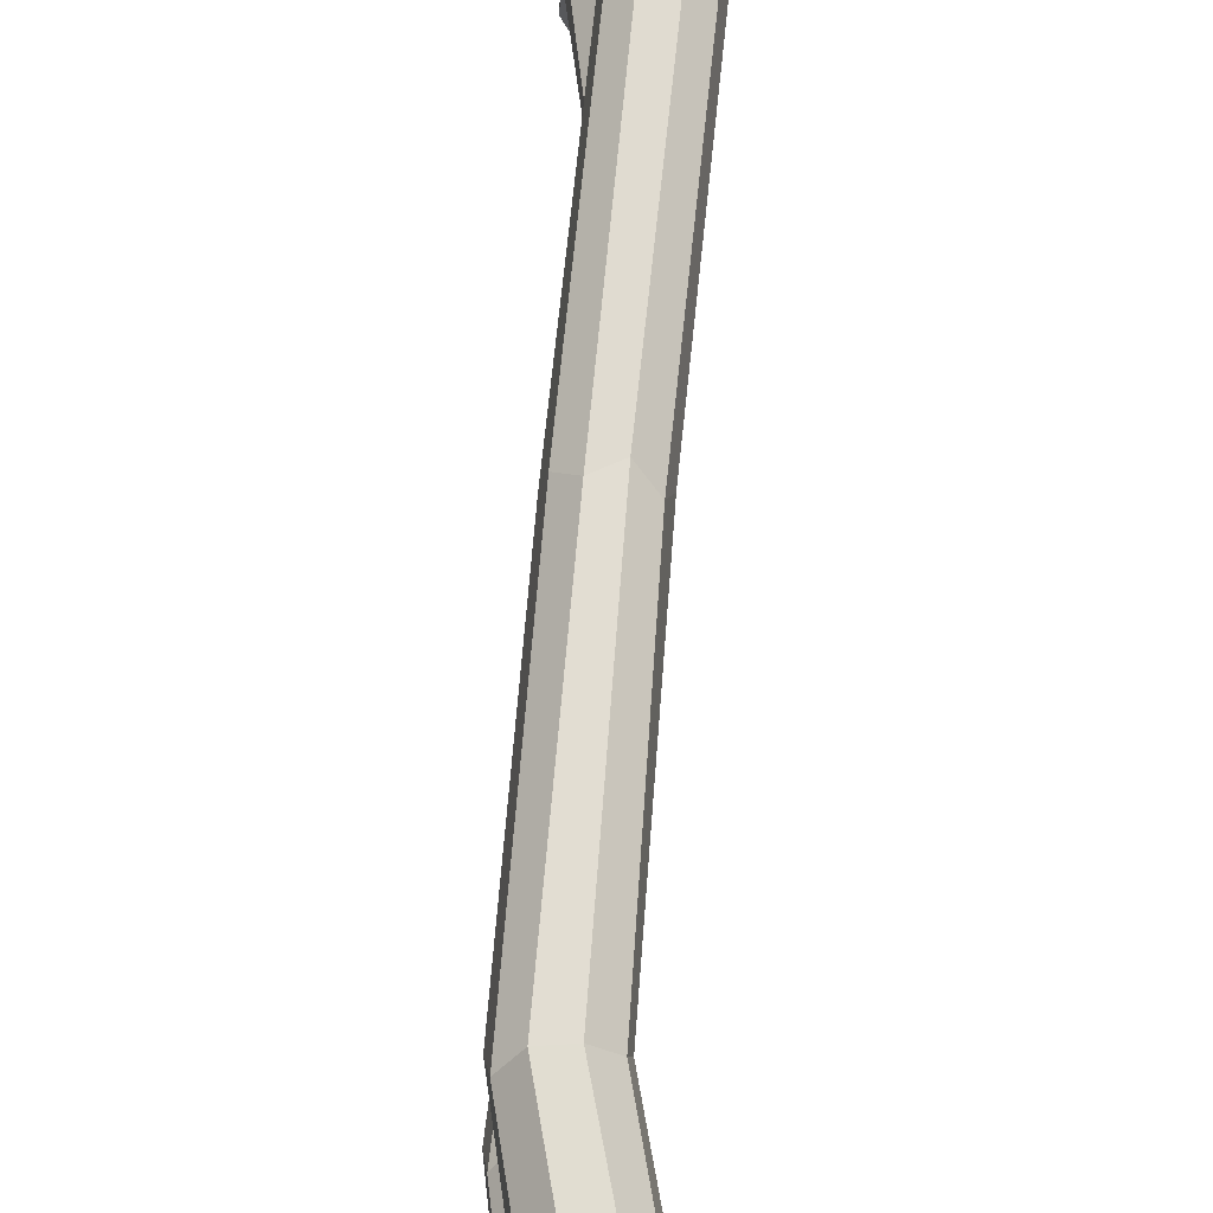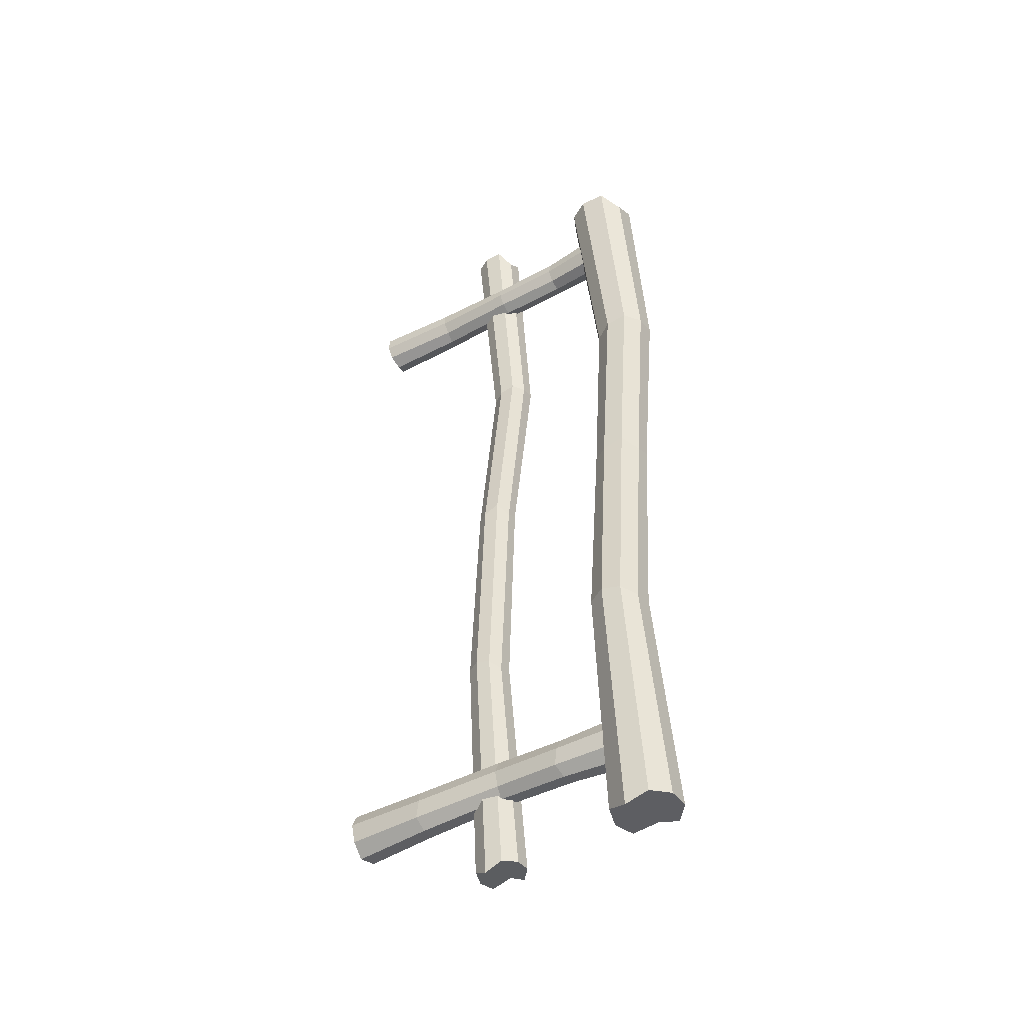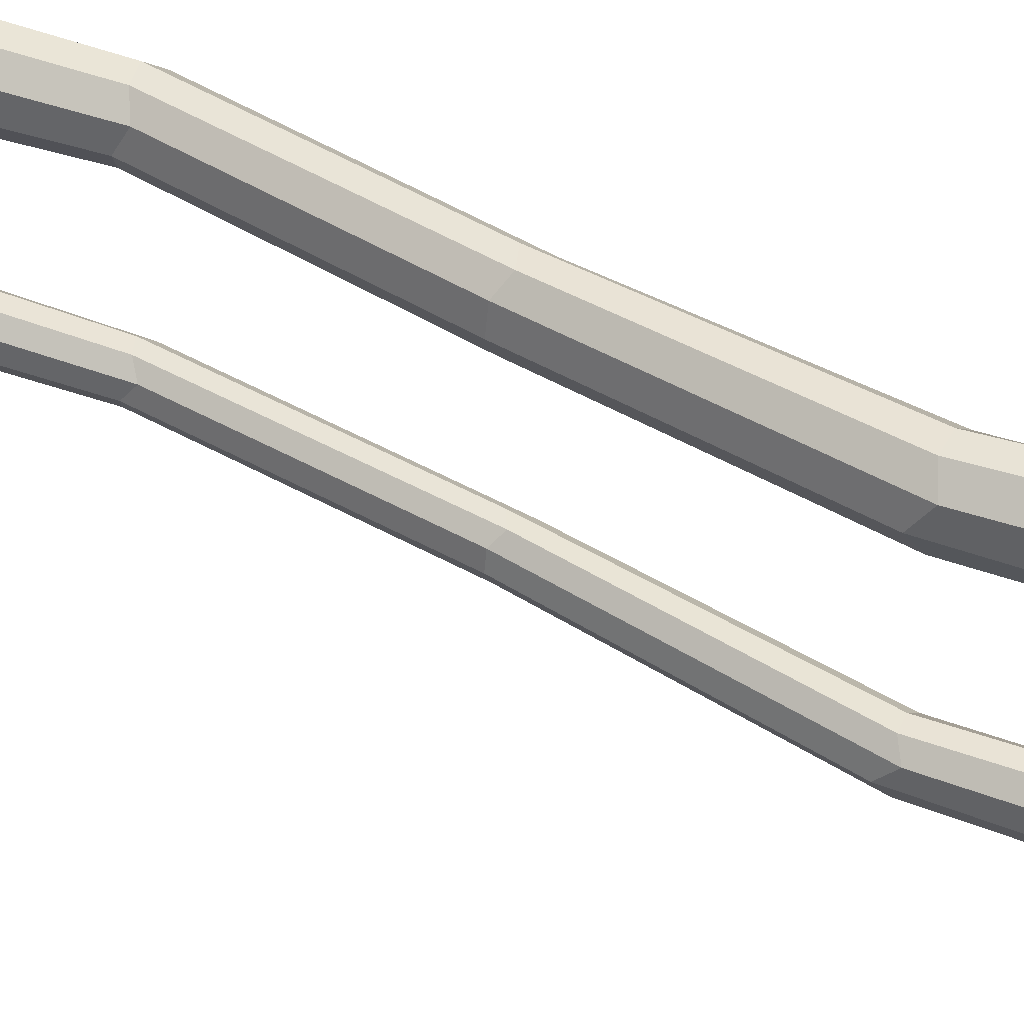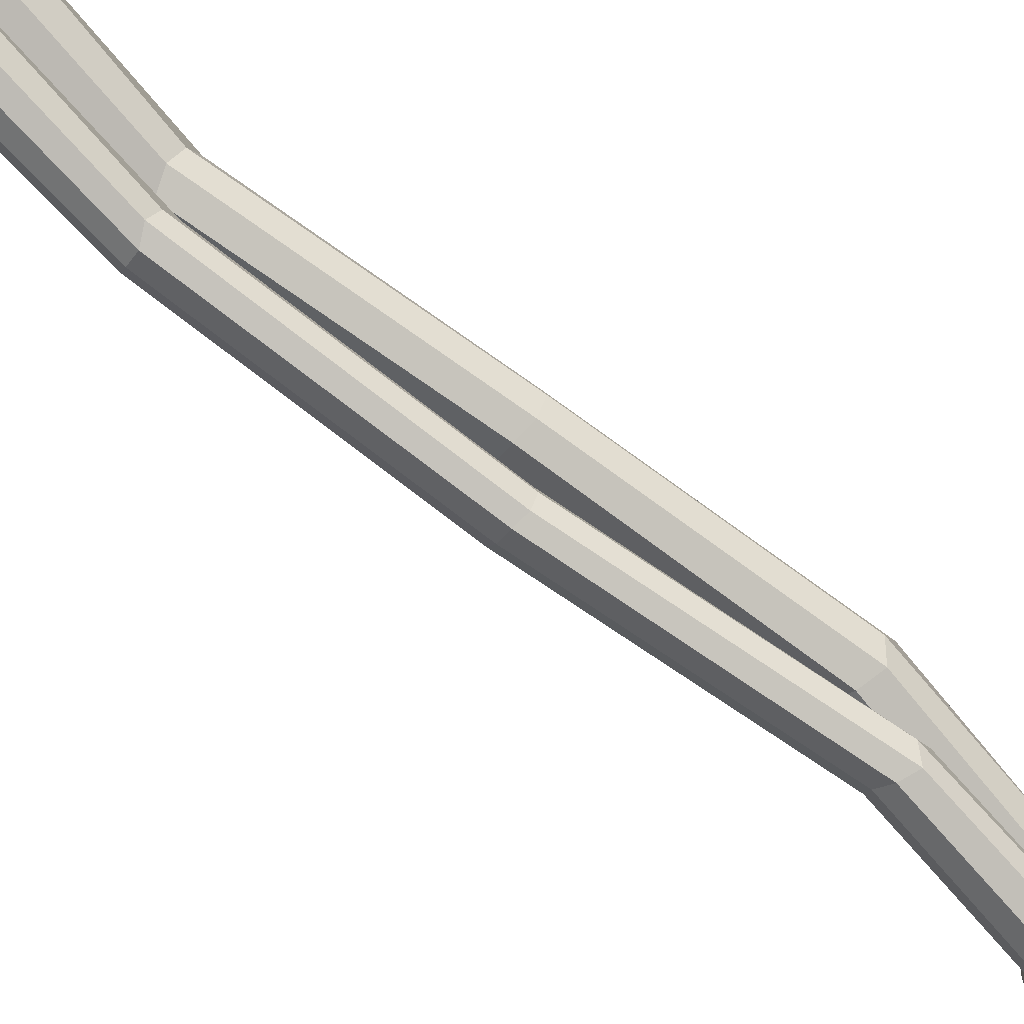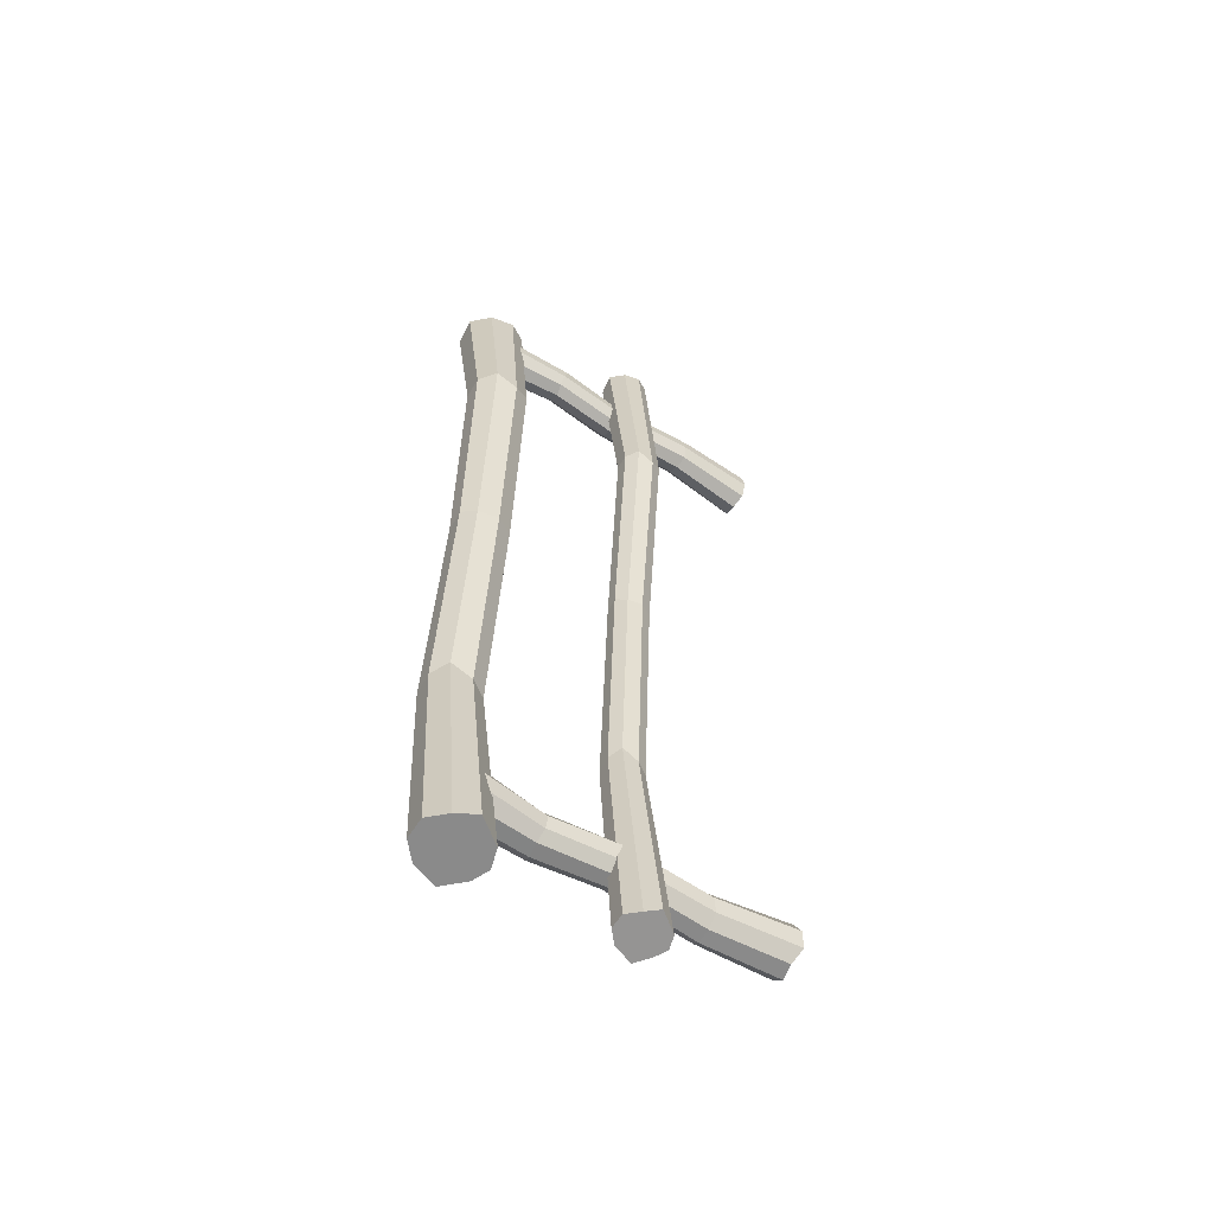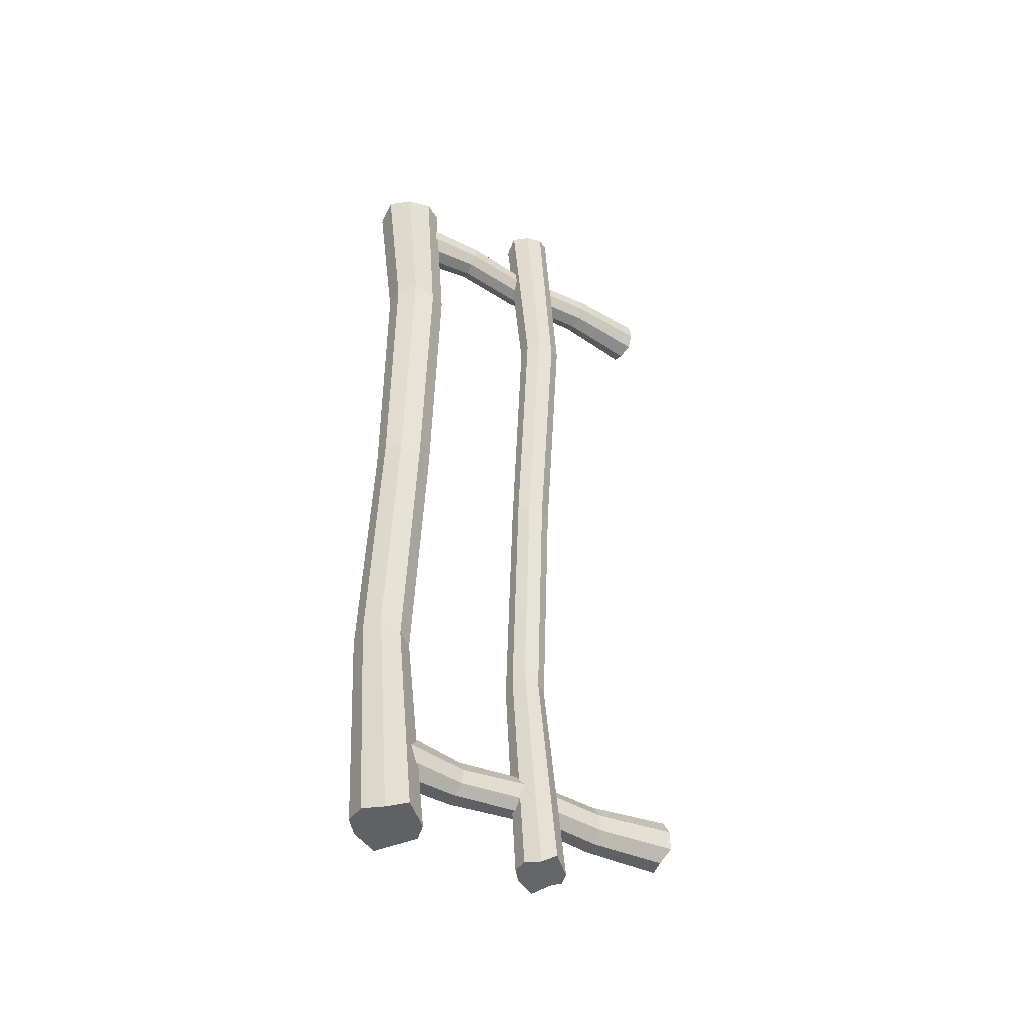
<metadata>
{"format":"obj","ext":"obj","renderer":"f3d","projection":"perspective","resolution":1024,"background":"white","views":[{"elev":70.3,"azim":0.0,"up":"+Y"},{"elev":-45.0,"azim":122.5,"up":"+Z"},{"elev":44.4,"azim":-59.5,"up":"+Y"},{"elev":-71.4,"azim":-131.6,"up":"+Y"},{"elev":-56.9,"azim":-123.4,"up":"+Z"},{"elev":-41.4,"azim":-123.0,"up":"+Z"}]}
</metadata>
<code>
o Cylinder.003
v -0.007389 0.1789 0.7537
v -0.02682 0.1806 -0.5239
v 0.01415 0.1883 0.7595
v -0.007166 0.1858 -0.5193
v 0.02337 0.2071 0.7632
v 0.003602 0.2083 -0.5334
v 0.01986 0.2312 0.7689
v 0.000744 0.2312 -0.5213
v 0.003573 0.2472 0.7438
v -0.01605 0.2464 -0.5192
v -0.01817 0.2487 0.7587
v -0.03805 0.2468 -0.5181
v -0.0356 0.2314 0.7566
v -0.05498 0.2316 -0.5205
v -0.03964 0.2072 0.7608
v -0.05871 0.2088 -0.5065
v -0.02815 0.1885 0.765
v -0.04731 0.1874 -0.5233
v -0.01018 0.1848 0.1122
v 0.006979 0.1926 0.1137
v 0.01717 0.2083 0.113
v 0.01277 0.2278 0.1282
v -0.000568 0.2407 0.1102
v -0.01808 0.241 0.1219
v -0.03148 0.2295 0.1133
v -0.03575 0.209 0.1138
v -0.02651 0.1919 0.1149
v -0.03036 0.1951 0.4293
v -0.01973 0.213 0.4336
v -0.0222 0.234 0.4411
v -0.03784 0.2472 0.4389
v -0.05794 0.248 0.4412
v -0.07148 0.2334 0.4525
v -0.0749 0.212 0.4333
v -0.06595 0.1949 0.4446
v -0.04745 0.1869 0.4358
v 0.008017 0.1847 -0.2014
v 0.02456 0.1915 -0.1998
v 0.03459 0.2093 -0.199
v 0.03137 0.2284 -0.2037
v 0.01793 0.2403 -0.2128
v -0.001362 0.2413 -0.2031
v -0.01488 0.2291 -0.1897
v -0.01781 0.2079 -0.2053
v -0.008668 0.192 -0.2109
v 0.01738 0.3934 0.711
v -0.01345 0.3942 -0.5184
v 0.04795 0.4064 0.7171
v 0.01446 0.4014 -0.5134
v 0.061 0.4328 0.721
v 0.03015 0.4329 -0.5273
v 0.05587 0.4665 0.7266
v 0.02579 0.4649 -0.5153
v 0.03325 0.4888 0.7013
v 0.001786 0.4862 -0.5134
v 0.001896 0.4909 0.7157
v -0.0296 0.4867 -0.5127
v -0.02291 0.4668 0.7133
v -0.05368 0.4654 -0.5155
v -0.02876 0.4329 0.7175
v -0.05933 0.4336 -0.5016
v -0.01249 0.4067 0.7218
v -0.04268 0.4037 -0.5181
v -0.005226 0.4003 0.1179
v 0.0192 0.4112 0.1197
v 0.03375 0.4331 0.1193
v 0.0271 0.4604 0.1343
v 0.008532 0.4784 0.1161
v -0.01672 0.4788 0.1274
v -0.03562 0.4627 0.1187
v -0.04171 0.4341 0.1191
v -0.02857 0.4101 0.1203
v -0.00509 0.4148 0.4328
v 0.009952 0.4398 0.4372
v 0.006248 0.4692 0.4447
v -0.01599 0.4877 0.4422
v -0.0447 0.4888 0.4442
v -0.06428 0.4684 0.4552
v -0.06869 0.4384 0.4359
v -0.0562 0.4145 0.4474
v -0.02962 0.4033 0.4389
v 0.02836 0.4 -0.1953
v 0.0519 0.4095 -0.1934
v 0.06619 0.4344 -0.1924
v 0.06171 0.4611 -0.1971
v 0.04277 0.4777 -0.2064
v 0.01503 0.4792 -0.1972
v -0.004567 0.4621 -0.184
v -0.008368 0.4324 -0.1997
v 0.004803 0.4103 -0.2051
v -0.003158 0.003159 -0.3646
v -0.003428 0.4497 -0.367
v -0.0258 0.001001 -0.3729
v -0.02386 0.4479 -0.3711
v -0.03653 -0.000436 -0.392
v -0.03671 0.4527 -0.3939
v -0.03455 -0.002499 -0.4174
v -0.03521 0.4484 -0.418
v -0.01938 0.006262 -0.4352
v -0.01904 0.4477 -0.4351
v 0.003031 0.001192 -0.4383
v 0.003499 0.4474 -0.437
v 0.02208 0.002076 -0.4215
v 0.02189 0.4484 -0.4223
v 0.028 0.000733 -0.3964
v 0.02754 0.4437 -0.3987
v 0.01762 -0.000701 -0.376
v 0.01711 0.4495 -0.3755
v 0.000487 0.2366 -0.3684
v -0.01763 0.236 -0.3754
v -0.02919 0.2361 -0.3911
v -0.02583 0.2307 -0.4118
v -0.01335 0.237 -0.4262
v 0.004759 0.2331 -0.4277
v 0.01918 0.2362 -0.4166
v 0.02501 0.2361 -0.3955
v 0.01677 0.2357 -0.3769
v -0.01424 0.1166 -0.3794
v -0.02632 0.1149 -0.3974
v -0.02516 0.1123 -0.4196
v -0.01011 0.1131 -0.4345
v 0.01048 0.1123 -0.4367
v 0.02556 0.1085 -0.4224
v 0.03028 0.1153 -0.4002
v 0.0225 0.1114 -0.3817
v 0.003966 0.1144 -0.372
v 0.005539 0.3345 -0.3748
v -0.01187 0.3339 -0.3808
v -0.02341 0.3335 -0.3987
v -0.02153 0.335 -0.4189
v -0.008737 0.3382 -0.4323
v 0.01111 0.3349 -0.4347
v 0.02605 0.3304 -0.4229
v 0.03031 0.3359 -0.4009
v 0.02197 0.3379 -0.3836
v 0.001441 0.004723 0.6126
v 0.001537 0.4512 0.615
v 0.02116 0.002568 0.6218
v 0.01954 0.4495 0.6201
v 0.02958 0.001137 0.6402
v 0.02963 0.4543 0.6421
v 0.02628 -0.000919 0.6638
v 0.02684 0.45 0.6645
v 0.01166 0.007847 0.6794
v 0.01136 0.4493 0.6794
v -0.008538 0.002778 0.6809
v -0.008876 0.449 0.6798
v -0.02453 0.003657 0.664
v -0.0244 0.45 0.6649
v -0.0283 0.002306 0.6403
v -0.02803 0.4452 0.6426
v -0.0178 0.000866 0.622
v -0.01732 0.4511 0.6216
v -0.002045 0.2382 0.616
v 0.01371 0.2375 0.6237
v 0.02309 0.2377 0.639
v 0.01883 0.2323 0.6581
v 0.006821 0.2386 0.6707
v -0.00944 0.2346 0.671
v -0.02164 0.2377 0.6597
v -0.02557 0.2377 0.6397
v -0.0171 0.2373 0.6229
v 0.01044 0.1181 0.6272
v 0.02014 0.1165 0.6447
v 0.01776 0.1138 0.6652
v 0.003424 0.1146 0.6782
v -0.01509 0.1139 0.679
v -0.02769 0.1101 0.6647
v -0.03057 0.1169 0.6437
v -0.0225 0.113 0.627
v -0.005367 0.116 0.6191
v -0.00694 0.3361 0.6217
v 0.008244 0.3354 0.6283
v 0.01746 0.335 0.6458
v 0.01456 0.3366 0.6645
v 0.002334 0.3398 0.6761
v -0.01554 0.3365 0.6771
v -0.02815 0.332 0.6651
v -0.03063 0.3375 0.6444
v -0.02215 0.3395 0.6289
f 37 2 4 38
f 38 4 6 39
f 39 6 8 40
f 40 8 10 41
f 41 10 12 42
f 42 12 14 43
f 43 14 16 44
f 4 2 18 16 14 12 10 8 6
f 44 16 18 45
f 45 18 2 37
f 1 3 5 7 9 11 13 15 17
f 35 27 19 36
f 34 26 27 35
f 33 25 26 34
f 32 24 25 33
f 31 23 24 32
f 30 22 23 31
f 29 21 22 30
f 28 20 21 29
f 36 19 20 28
f 1 36 28 3
f 3 28 29 5
f 5 29 30 7
f 7 30 31 9
f 9 31 32 11
f 11 32 33 13
f 13 33 34 15
f 15 34 35 17
f 17 35 36 1
f 27 45 37 19
f 26 44 45 27
f 25 43 44 26
f 24 42 43 25
f 23 41 42 24
f 22 40 41 23
f 21 39 40 22
f 20 38 39 21
f 19 37 38 20
f 82 47 49 83
f 83 49 51 84
f 84 51 53 85
f 85 53 55 86
f 86 55 57 87
f 87 57 59 88
f 88 59 61 89
f 49 47 63 61 59 57 55 53 51
f 89 61 63 90
f 90 63 47 82
f 46 48 50 52 54 56 58 60 62
f 80 72 64 81
f 79 71 72 80
f 78 70 71 79
f 77 69 70 78
f 76 68 69 77
f 75 67 68 76
f 74 66 67 75
f 73 65 66 74
f 81 64 65 73
f 46 81 73 48
f 48 73 74 50
f 50 74 75 52
f 52 75 76 54
f 54 76 77 56
f 56 77 78 58
f 58 78 79 60
f 60 79 80 62
f 62 80 81 46
f 72 90 82 64
f 71 89 90 72
f 70 88 89 71
f 69 87 88 70
f 68 86 87 69
f 67 85 86 68
f 66 84 85 67
f 65 83 84 66
f 64 82 83 65
f 127 92 94 128
f 128 94 96 129
f 129 96 98 130
f 130 98 100 131
f 131 100 102 132
f 132 102 104 133
f 133 104 106 134
f 94 92 108 106 104 102 100 98 96
f 134 106 108 135
f 135 108 92 127
f 91 93 95 97 99 101 103 105 107
f 125 117 109 126
f 124 116 117 125
f 123 115 116 124
f 122 114 115 123
f 121 113 114 122
f 120 112 113 121
f 119 111 112 120
f 118 110 111 119
f 126 109 110 118
f 91 126 118 93
f 93 118 119 95
f 95 119 120 97
f 97 120 121 99
f 99 121 122 101
f 101 122 123 103
f 103 123 124 105
f 105 124 125 107
f 107 125 126 91
f 117 135 127 109
f 116 134 135 117
f 115 133 134 116
f 114 132 133 115
f 113 131 132 114
f 112 130 131 113
f 111 129 130 112
f 110 128 129 111
f 109 127 128 110
f 172 137 139 173
f 173 139 141 174
f 174 141 143 175
f 175 143 145 176
f 176 145 147 177
f 177 147 149 178
f 178 149 151 179
f 139 137 153 151 149 147 145 143 141
f 179 151 153 180
f 180 153 137 172
f 136 138 140 142 144 146 148 150 152
f 170 162 154 171
f 169 161 162 170
f 168 160 161 169
f 167 159 160 168
f 166 158 159 167
f 165 157 158 166
f 164 156 157 165
f 163 155 156 164
f 171 154 155 163
f 136 171 163 138
f 138 163 164 140
f 140 164 165 142
f 142 165 166 144
f 144 166 167 146
f 146 167 168 148
f 148 168 169 150
f 150 169 170 152
f 152 170 171 136
f 162 180 172 154
f 161 179 180 162
f 160 178 179 161
f 159 177 178 160
f 158 176 177 159
f 157 175 176 158
f 156 174 175 157
f 155 173 174 156
f 154 172 173 155

</code>
